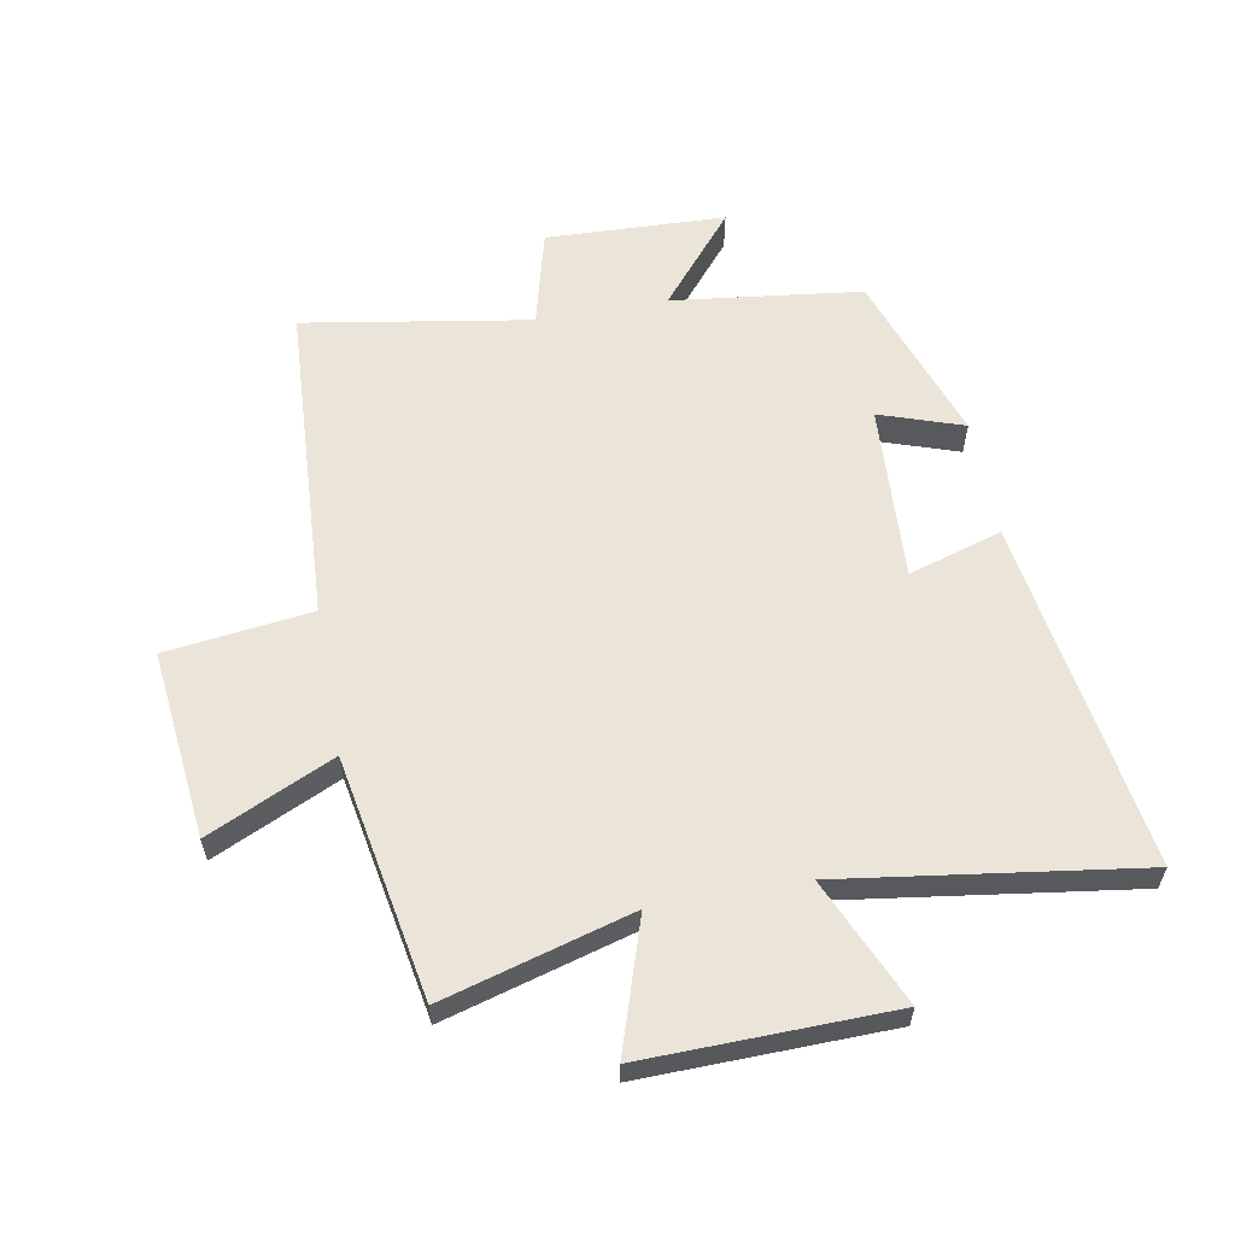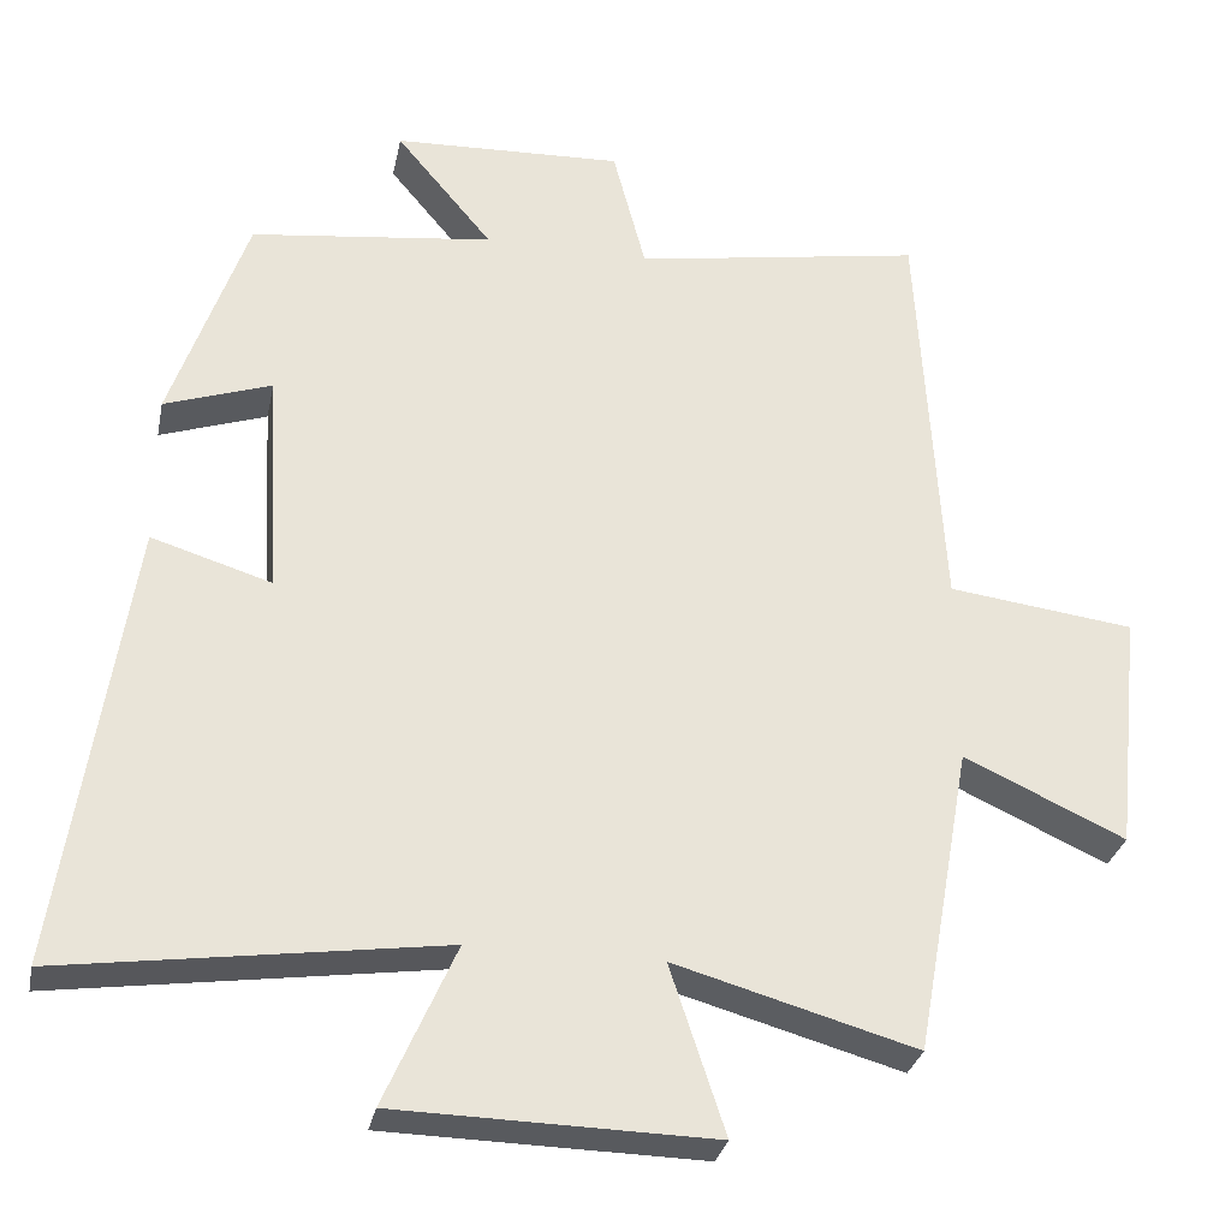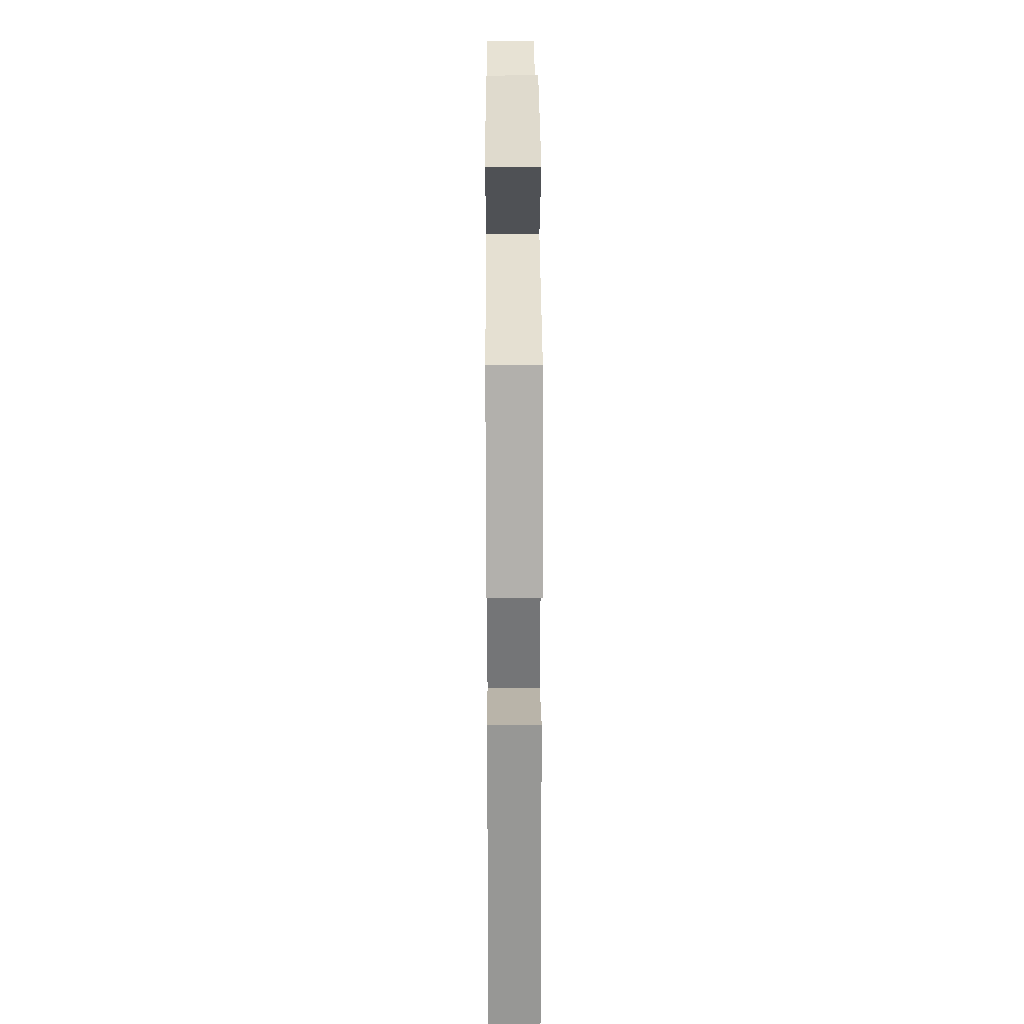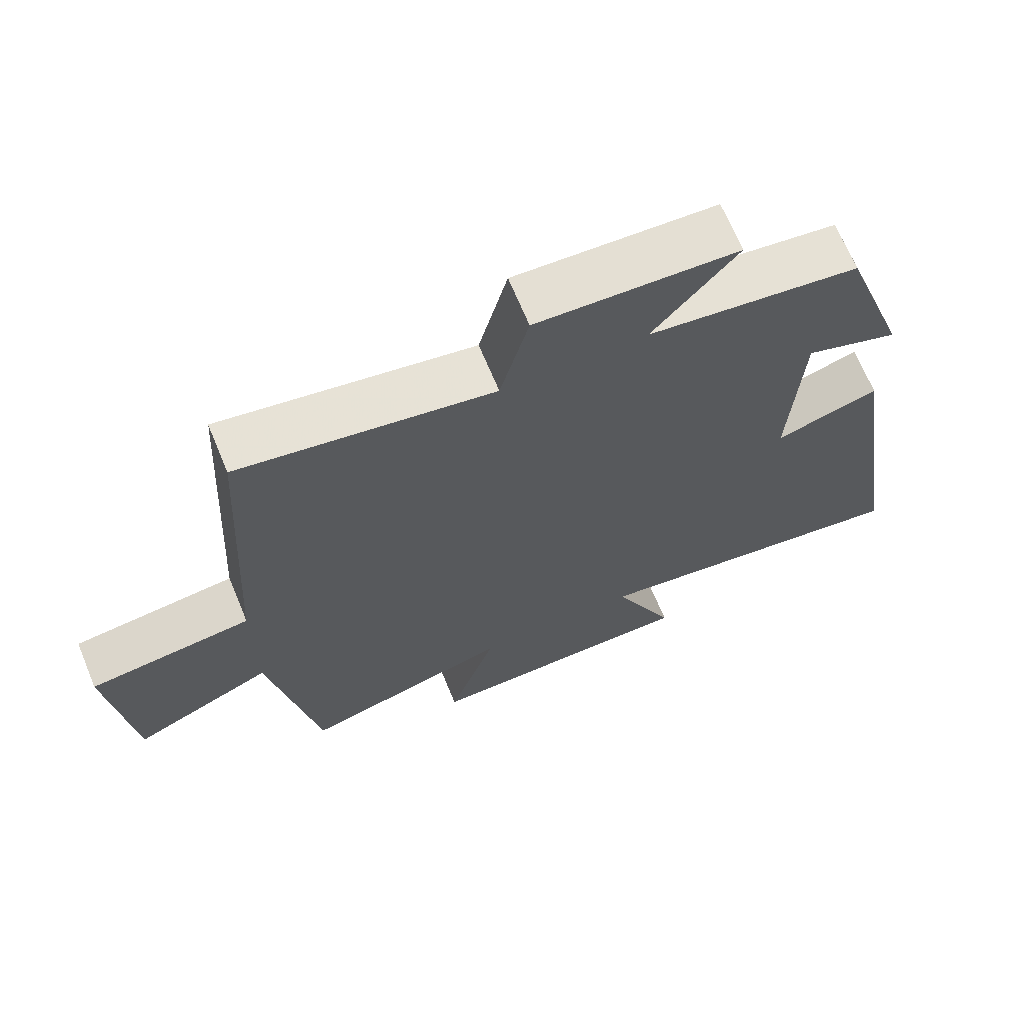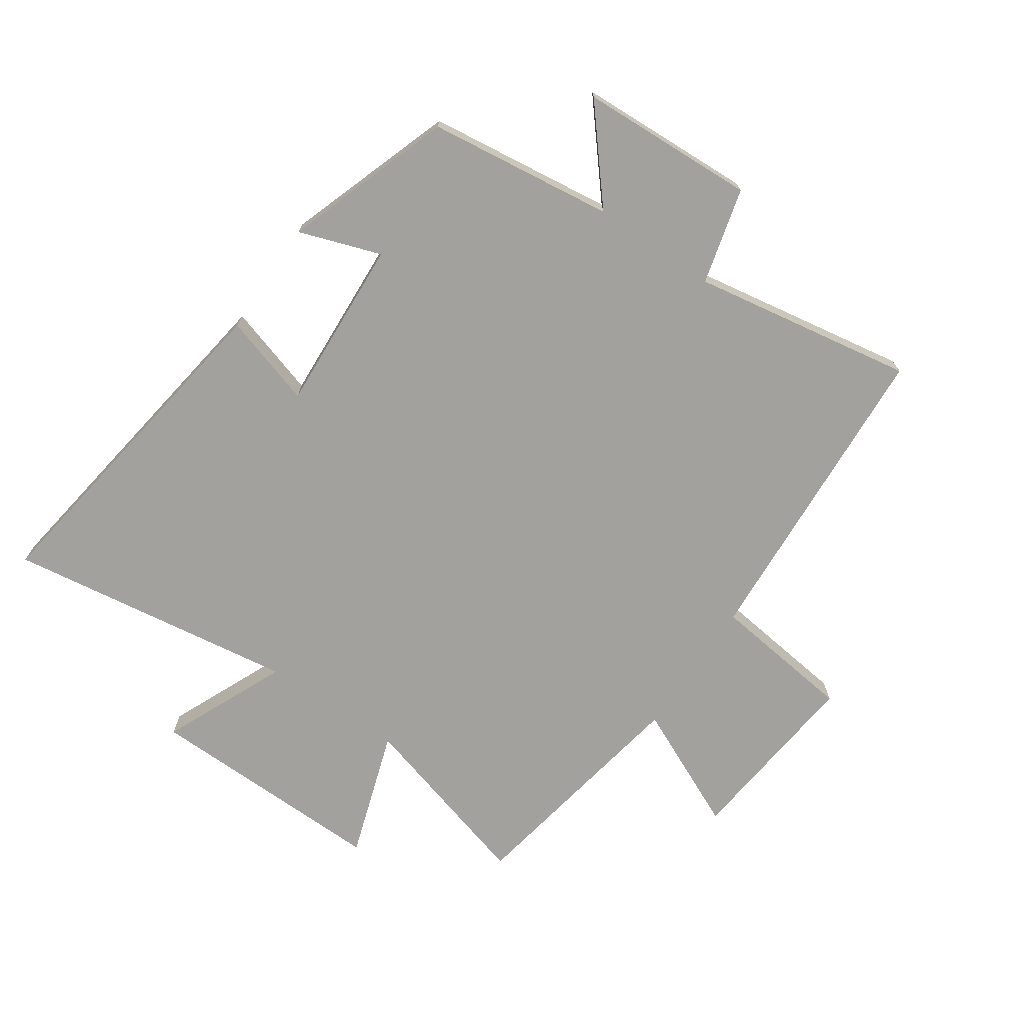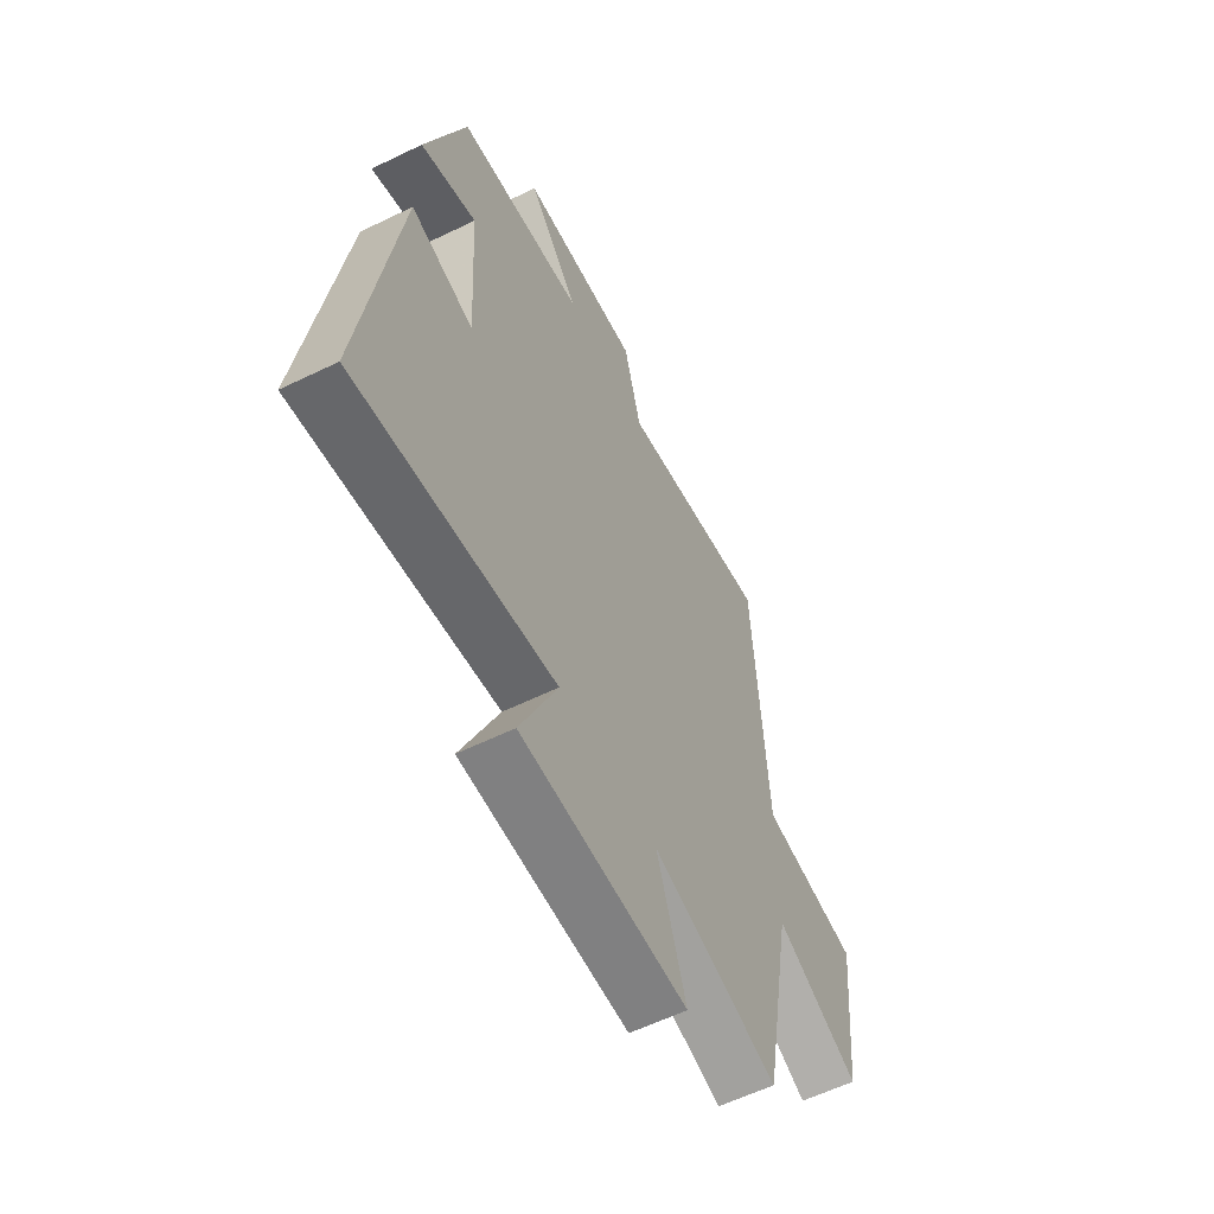
<metadata>
{"format":"obj","ext":"obj","renderer":"f3d","projection":"perspective","resolution":1024,"background":"white","views":[{"elev":59.5,"azim":169.6,"up":"+Y"},{"elev":-30.3,"azim":-11.5,"up":"+Z"},{"elev":30.4,"azim":-90.3,"up":"+Z"},{"elev":68.1,"azim":157.5,"up":"+Z"},{"elev":-72.0,"azim":-34.3,"up":"+Y"},{"elev":-59.2,"azim":-63.4,"up":"+Z"}]}
</metadata>
<code>
v -0.405 0.07 0.462
v -0.101 0.07 0.5
v -0.222 0.07 0.645
v 0.066 0.07 0.657
v 0.107 0.07 0.5
v 0.47 0.07 0.561
v 0.5 0.07 0.042
v 0.734 0.07 0.013
v 0.702 0.07 -0.289
v 0.5 0.07 -0.196
v 0.43 0.07 -0.585
v 0.128 0.07 -0.5
v 0.197 0.07 -0.71
v -0.199 0.07 -0.702
v -0.11 0.07 -0.5
v -0.584 0.07 -0.568
v -0.5 0.07 -0.005
v -0.35 0.07 -0.051
v -0.366 0.07 0.233
v -0.5 0.07 0.187
v -0.405 0 0.462
v -0.101 0 0.5
v -0.222 0 0.645
v 0.066 0 0.657
v 0.107 0 0.5
v 0.47 0 0.561
v 0.5 0 0.042
v 0.734 0 0.013
v 0.702 0 -0.289
v 0.5 0 -0.196
v 0.43 0 -0.585
v 0.128 0 -0.5
v 0.197 0 -0.71
v -0.199 0 -0.702
v -0.11 0 -0.5
v -0.584 0 -0.568
v -0.5 0 -0.005
v -0.35 0 -0.051
v -0.366 0 0.233
v -0.5 0 0.187
f 19 20 1 2
f 18 19 2
f 15 16 17 18
f 15 18 2
f 12 13 14 15
f 12 15 2
f 10 11 12 2
f 7 8 9 10
f 5 6 7 10
f 5 10 2 3
f 3 4 5
f 22 21 40 39
f 22 39 38
f 38 37 36 35
f 22 38 35
f 35 34 33 32
f 22 35 32
f 22 32 31 30
f 30 29 28 27
f 30 27 26 25
f 23 22 30 25
f 25 24 23
f 1 21 22 2
f 2 22 23 3
f 3 23 24 4
f 4 24 25 5
f 5 25 26 6
f 6 26 27 7
f 7 27 28 8
f 8 28 29 9
f 9 29 30 10
f 10 30 31 11
f 11 31 32 12
f 12 32 33 13
f 13 33 34 14
f 14 34 35 15
f 15 35 36 16
f 16 36 37 17
f 17 37 38 18
f 18 38 39 19
f 19 39 40 20
f 20 40 21 1

</code>
